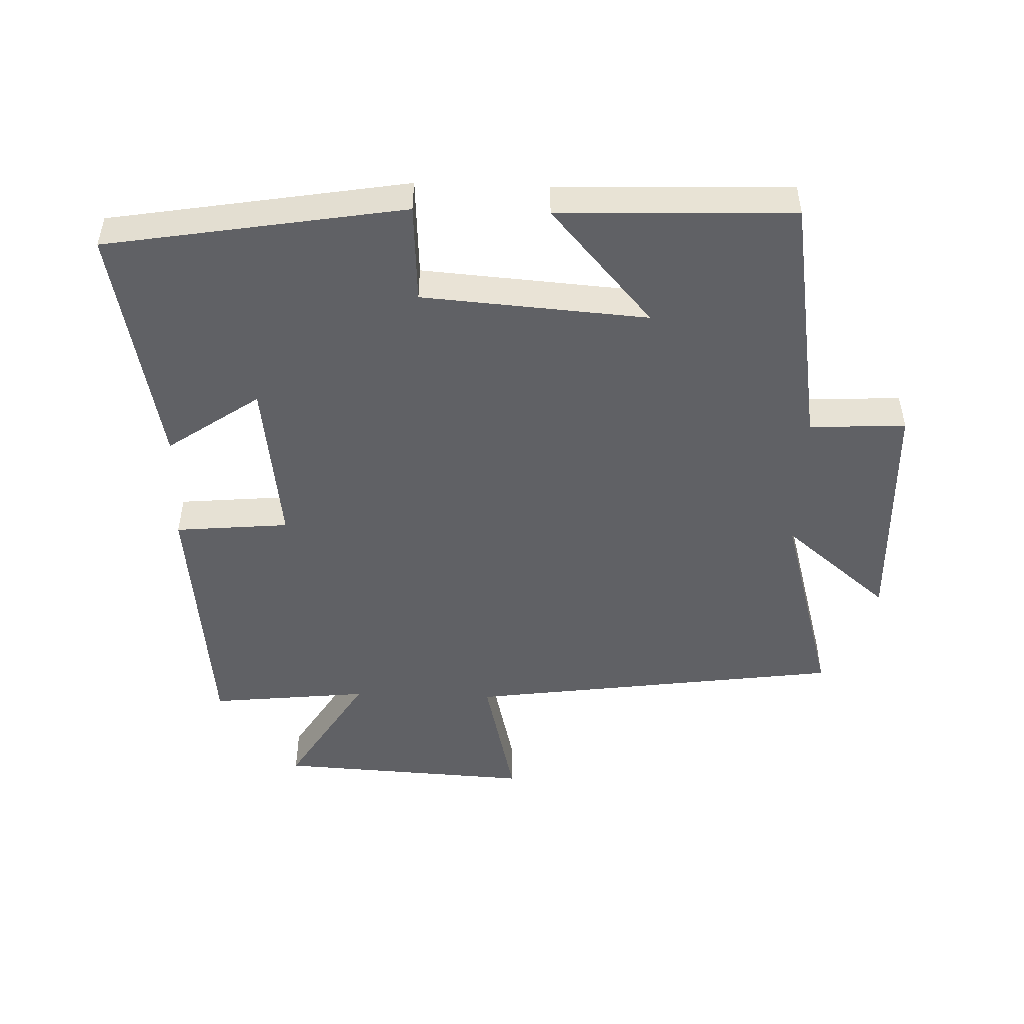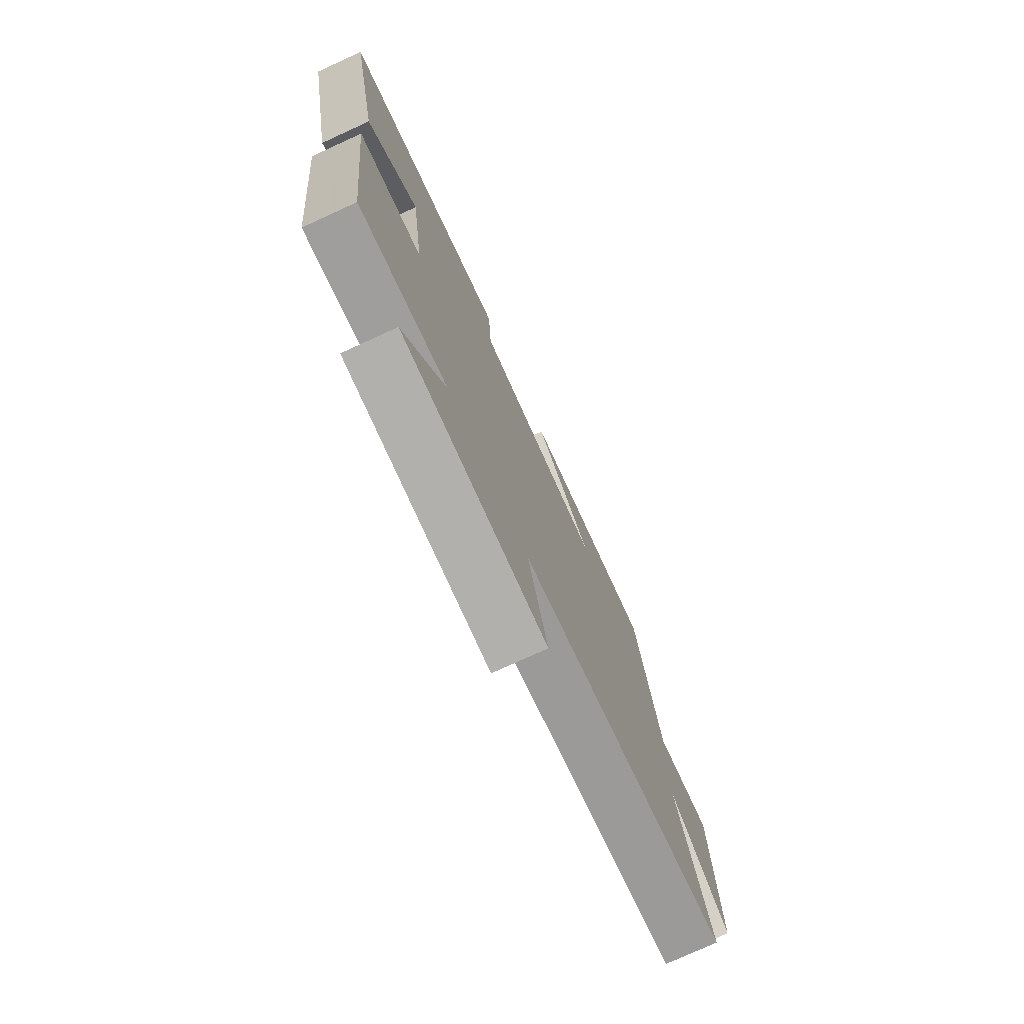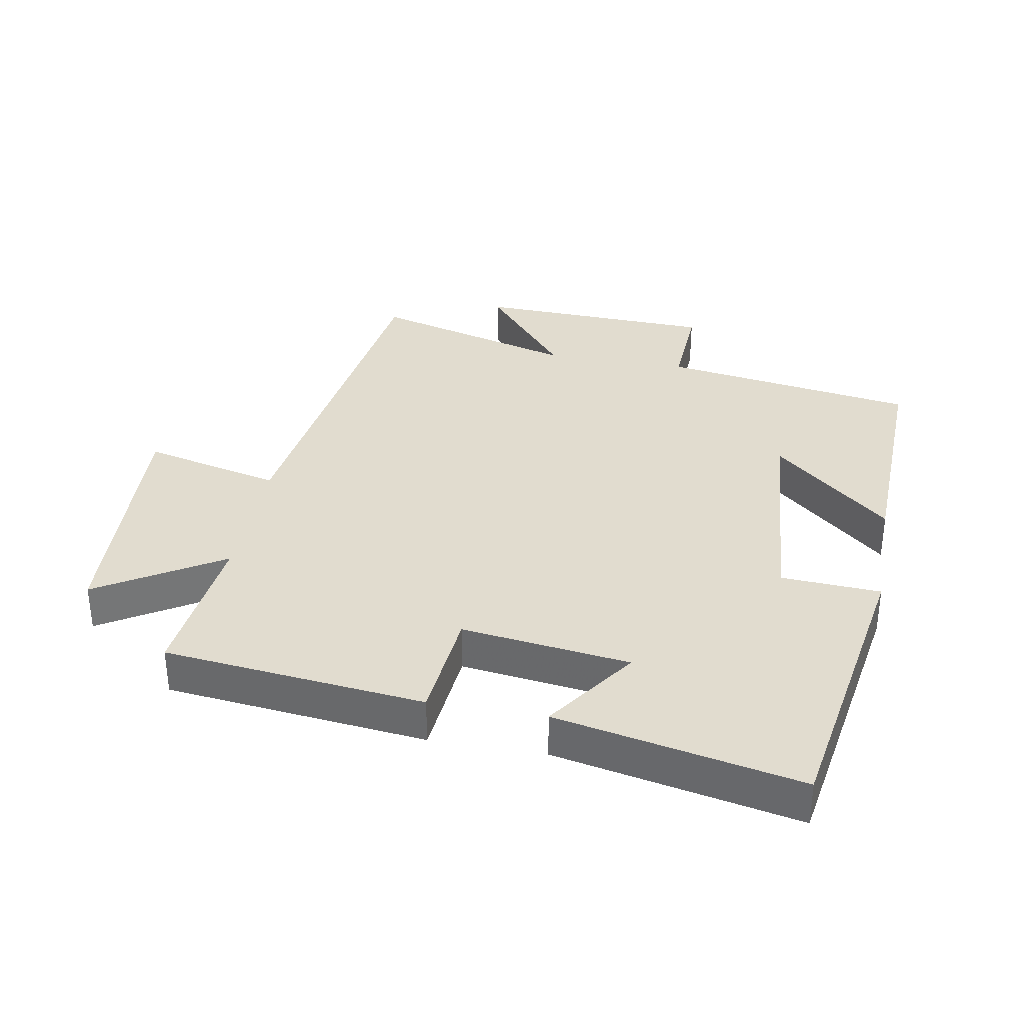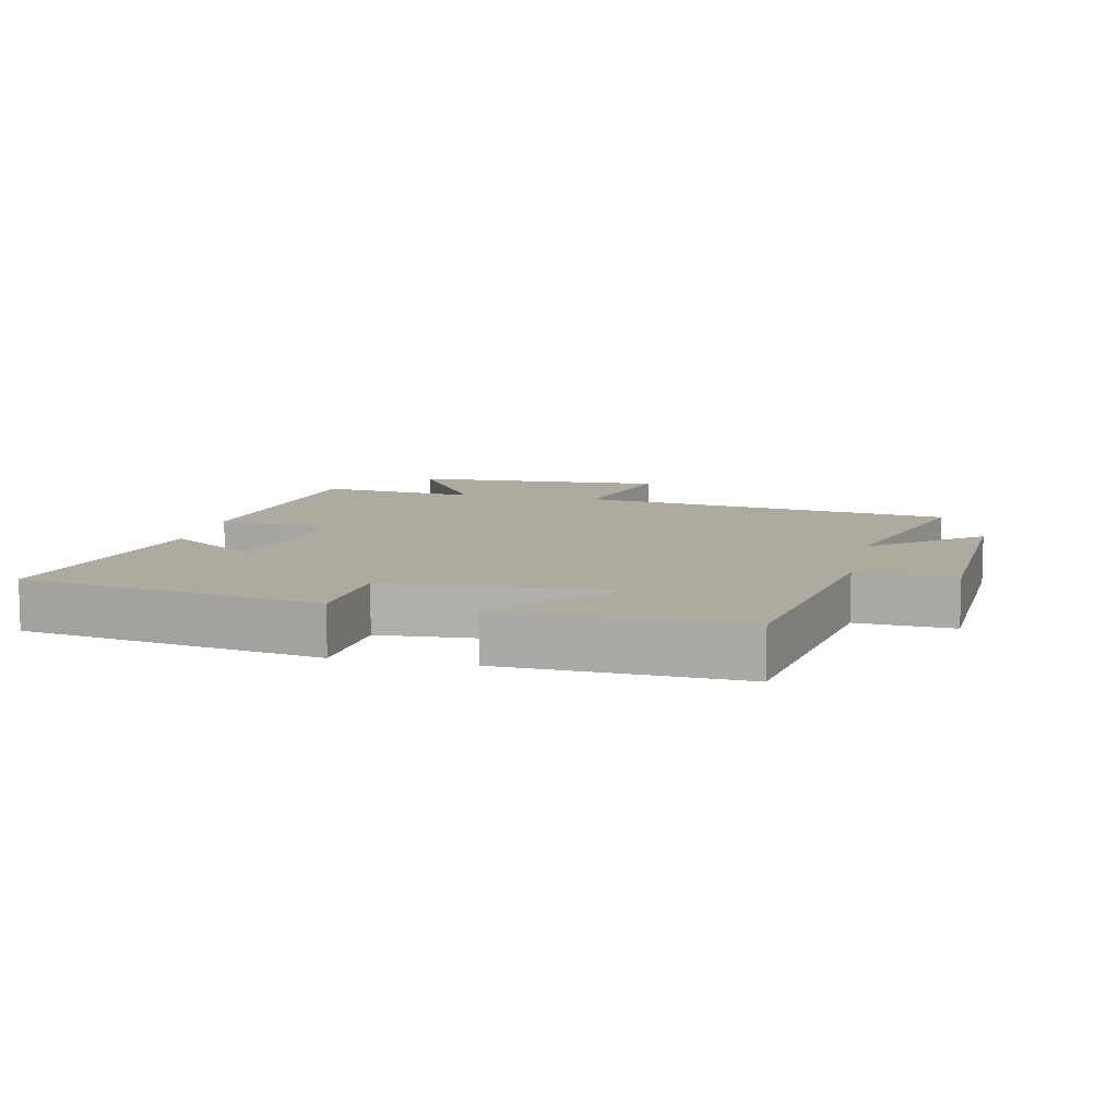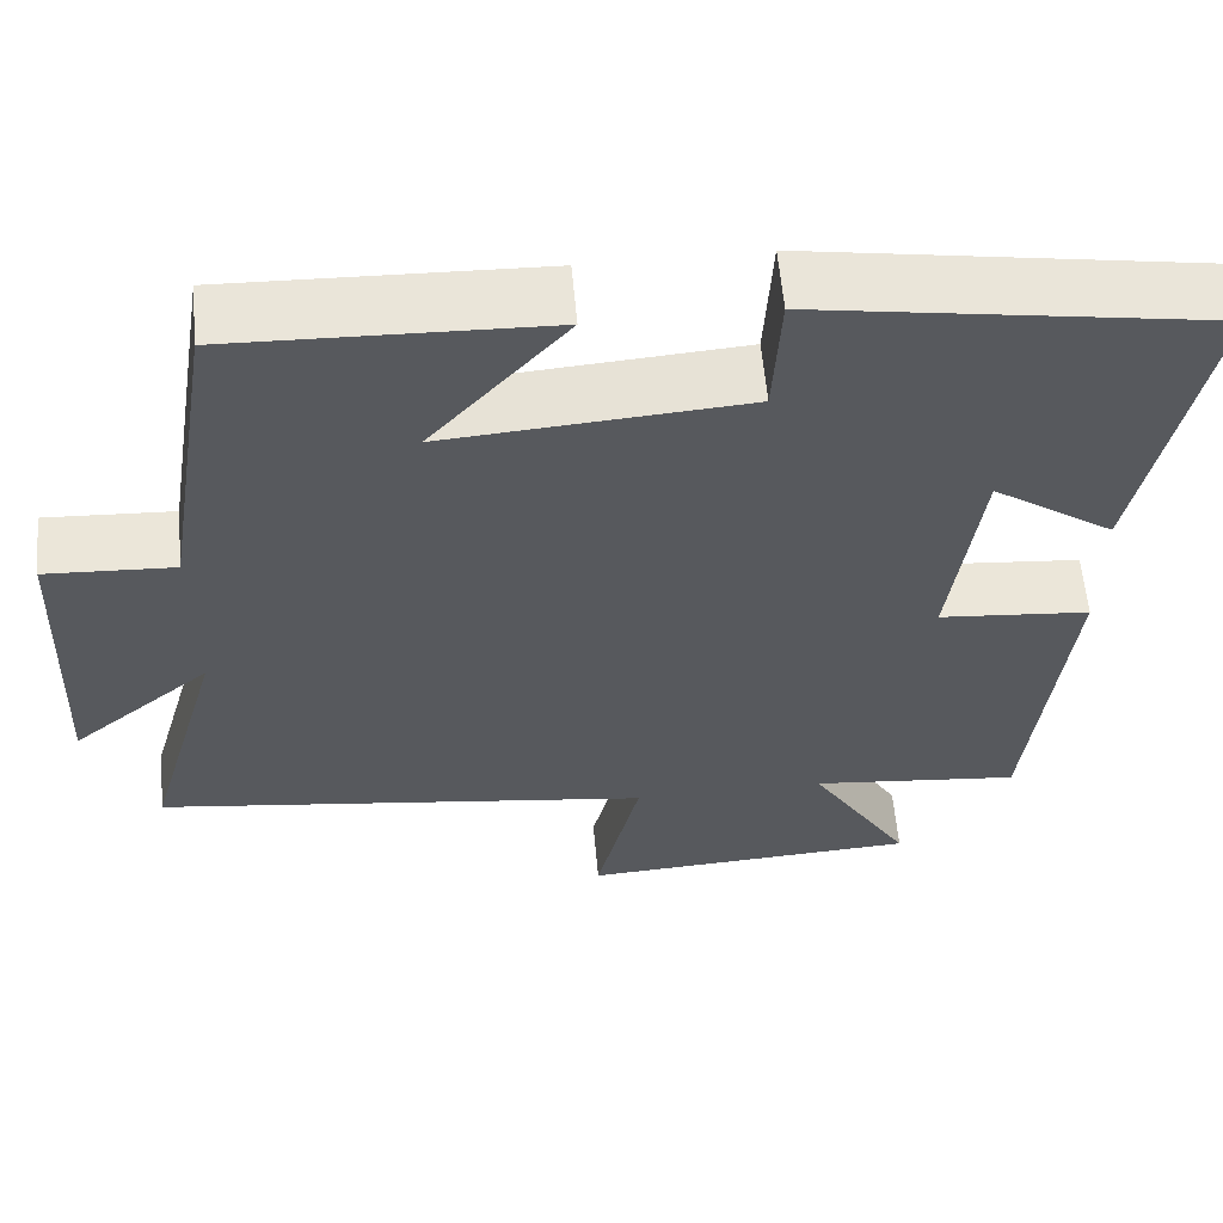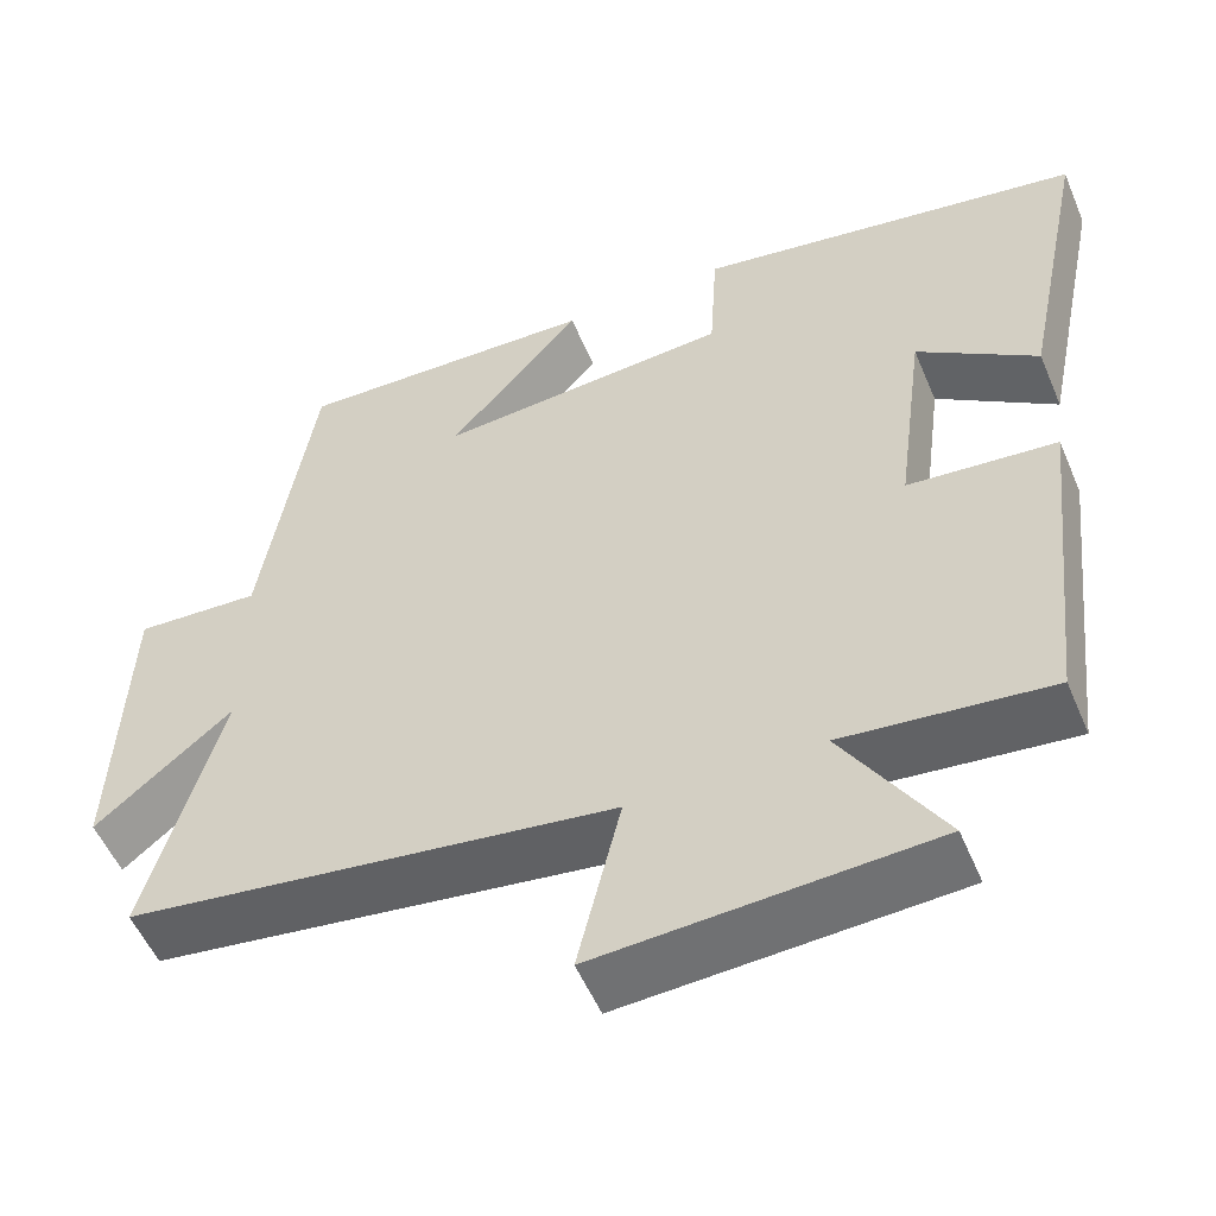
<metadata>
{"format":"obj","ext":"obj","renderer":"f3d","projection":"perspective","resolution":1024,"background":"white","views":[{"elev":-49.0,"azim":-1.9,"up":"+Y"},{"elev":-76.1,"azim":-65.4,"up":"+Z"},{"elev":34.3,"azim":-79.8,"up":"+Y"},{"elev":9.5,"azim":12.9,"up":"+Y"},{"elev":59.5,"azim":174.8,"up":"+Z"},{"elev":-53.6,"azim":-157.3,"up":"+Z"}]}
</metadata>
<code>
v -0.577 0.07 0.424
v -0.12 0.07 0.5
v -0.111 0.07 0.347
v 0.235 0.07 0.321
v 0.078 0.07 0.5
v 0.438 0.07 0.512
v 0.5 0.07 0.121
v 0.648 0.07 0.129
v 0.662 0.07 -0.239
v 0.5 0.07 -0.105
v 0.589 0.07 -0.421
v 0.012 0.07 -0.5
v 0.063 0.07 -0.712
v -0.329 0.07 -0.69
v -0.212 0.07 -0.5
v -0.456 0.07 -0.526
v -0.5 0.07 -0.126
v -0.325 0.07 -0.11
v -0.359 0.07 0.148
v -0.5 0.07 0.05
v -0.577 0 0.424
v -0.12 0 0.5
v -0.111 0 0.347
v 0.235 0 0.321
v 0.078 0 0.5
v 0.438 0 0.512
v 0.5 0 0.121
v 0.648 0 0.129
v 0.662 0 -0.239
v 0.5 0 -0.105
v 0.589 0 -0.421
v 0.012 0 -0.5
v 0.063 0 -0.712
v -0.329 0 -0.69
v -0.212 0 -0.5
v -0.456 0 -0.526
v -0.5 0 -0.126
v -0.325 0 -0.11
v -0.359 0 0.148
v -0.5 0 0.05
f 1 2 3
f 20 1 3
f 19 20 3
f 18 19 3 4
f 15 16 17 18
f 15 18 4
f 12 13 14 15
f 12 15 4
f 11 12 4
f 10 11 4
f 7 8 9 10
f 7 10 4
f 4 5 6 7
f 23 22 21
f 23 21 40
f 23 40 39
f 24 23 39 38
f 38 37 36 35
f 24 38 35
f 35 34 33 32
f 24 35 32
f 24 32 31
f 24 31 30
f 30 29 28 27
f 24 30 27
f 27 26 25 24
f 1 21 22 2
f 2 22 23 3
f 3 23 24 4
f 4 24 25 5
f 5 25 26 6
f 6 26 27 7
f 7 27 28 8
f 8 28 29 9
f 9 29 30 10
f 10 30 31 11
f 11 31 32 12
f 12 32 33 13
f 13 33 34 14
f 14 34 35 15
f 15 35 36 16
f 16 36 37 17
f 17 37 38 18
f 18 38 39 19
f 19 39 40 20
f 20 40 21 1

</code>
